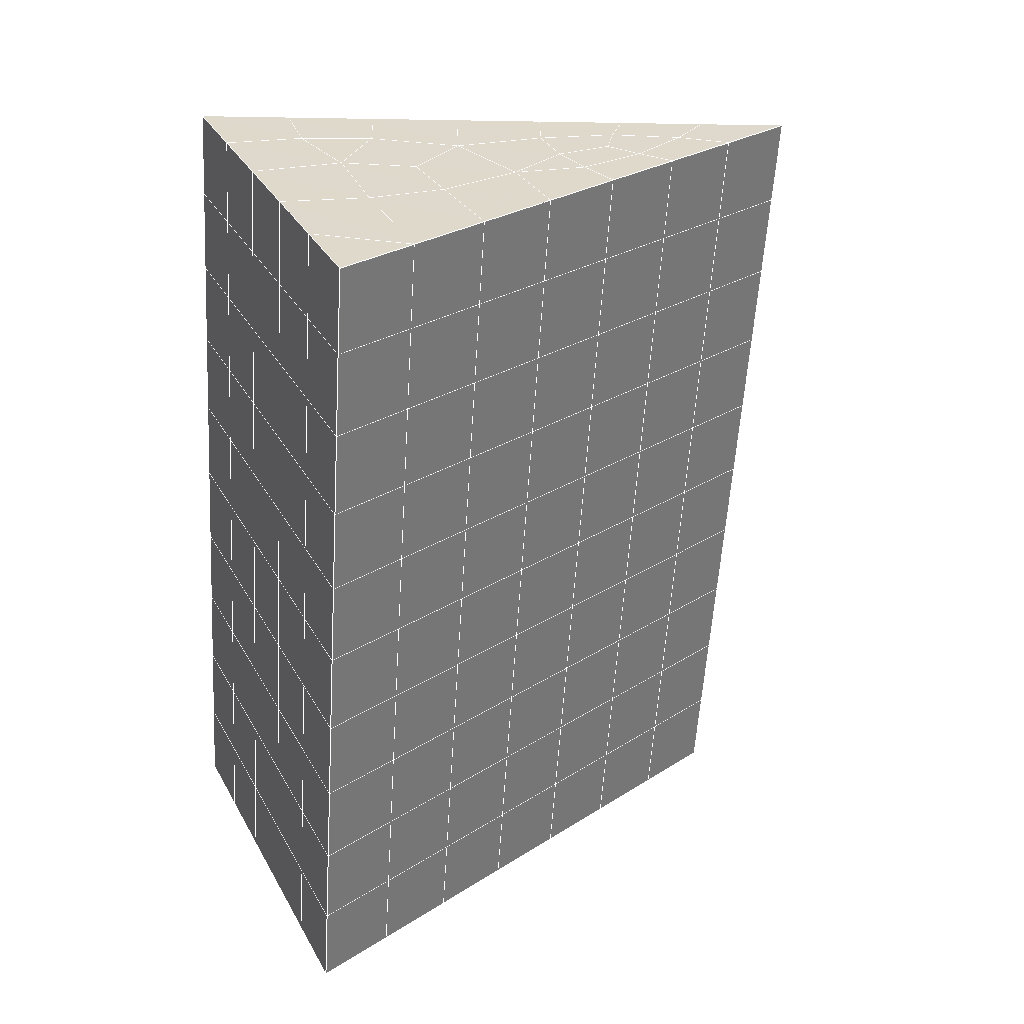
<metadata>
{"format":"obj","ext":"obj","renderer":"f3d","projection":"perspective","resolution":1024,"background":"white","views":[{"elev":33.3,"azim":-115.4,"up":"+Z"}]}
</metadata>
<code>
v 49 15.15 20.7
v 51 15.15 20.7
v 50.89 13.21 20.57
v 49.04 12.9 20.55
v 49 15 22.9
v 51 15 22.9
v 49 14.85 25.09
v 51 14.85 25.09
v 49 14.69 27.29
v 51 14.69 27.29
v 49 14.54 29.48
v 51 14.54 29.48
v 49 14.39 31.68
v 51 14.39 31.68
v 49 14.23 33.87
v 51 14.23 33.87
v 49 14.08 36.07
v 51 14.08 36.06
v 49 13.93 38.26
v 51 13.93 38.26
v 49 13.77 40.45
v 51 13.77 40.45
v 49 13.62 42.65
v 51 13.62 42.65
v 48.58 11.46 42.5
v 50.89 11.29 42.49
v 48.54 9.47 42.36
v 50.12 9.559 42.36
v 49.04 7.262 42.2
v 51.13 7.939 42.25
v 49.84 5.594 42.09
v 51.02 5.577 42.09
v 49.96 4.113 41.98
v 50.69 3.603 41.95
v 49.26 3.536 41.94
v 49.99 1.931 41.83
v 48.57 2.932 41.9
v 49.29 0.7941 41.75
v 48.57 3.085 39.71
v 49.29 0.9475 39.56
v 48.57 3.239 37.51
v 49.29 1.101 37.36
v 48.57 3.392 35.32
v 49.29 1.254 35.17
v 48.57 3.546 33.12
v 49.29 1.408 32.97
v 48.57 3.699 30.93
v 49.29 1.561 30.78
v 48.57 3.852 28.73
v 49.29 1.715 28.58
v 48.57 4.006 26.54
v 49.29 1.868 26.39
v 48.57 4.159 24.34
v 49.29 2.022 24.19
v 48.57 4.313 22.15
v 49.29 2.175 22
v 48.57 4.466 19.95
v 49.29 2.329 19.81
v 50.01 4.838 19.98
v 50 2.95 19.85
v 51.43 4.466 19.96
v 50.71 2.328 19.81
v 51.43 4.313 22.15
v 50.71 2.175 22
v 51.43 4.159 24.34
v 50.71 2.022 24.2
v 51.43 4.006 26.54
v 50.71 1.868 26.39
v 51.43 3.853 28.73
v 50.71 1.715 28.58
v 51.43 3.699 30.93
v 50.71 1.561 30.78
v 51.43 3.545 33.12
v 50.71 1.408 32.97
v 51.43 3.392 35.32
v 50.71 1.255 35.17
v 51.43 3.239 37.51
v 50.71 1.101 37.36
v 51.43 3.085 39.71
v 50.71 0.9474 39.56
v 51.43 2.932 41.9
v 50.71 0.7942 41.75
v 52.14 5.069 42.05
v 52.14 5.223 39.86
v 52.14 5.376 37.66
v 52.14 5.53 35.47
v 52.14 5.683 33.27
v 52.14 5.836 31.08
v 52.14 5.99 28.88
v 52.14 6.144 26.69
v 52.14 6.297 24.49
v 52.14 6.45 22.3
v 52.14 6.604 20.1
v 50.04 7.464 20.16
v 47.86 6.604 20.1
v 47.86 6.45 22.3
v 47.86 6.297 24.49
v 47.86 6.143 26.69
v 47.86 5.99 28.88
v 47.86 5.837 31.08
v 47.86 5.683 33.27
v 47.86 5.53 35.47
v 47.86 5.376 37.66
v 47.86 5.223 39.86
v 47.86 5.069 42.05
v 48.84 5.372 42.07
v 50 -1.344 41.6
v 50 -1.19 39.41
v 50 -1.036 37.21
v 50 -0.8831 35.02
v 50 -0.7297 32.82
v 50 -0.576 30.63
v 50 -0.4229 28.43
v 50 -0.2696 26.24
v 50 -0.1157 24.05
v 50 0.03751 21.85
v 50 0.1911 19.66
v 51.49 9.477 20.31
v 52.86 8.741 20.25
v 52.19 11.2 20.43
v 53.57 10.88 20.4
v 52.62 13.18 20.56
v 54.29 13.02 20.55
v 53 15.15 20.7
v 55 15.15 20.7
v 53 15 22.9
v 55 15 22.9
v 53 14.85 25.09
v 55 14.85 25.09
v 53 14.69 27.29
v 55 14.69 27.29
v 53 14.54 29.48
v 55 14.54 29.48
v 53 14.39 31.68
v 55 14.39 31.68
v 53 14.23 33.87
v 55 14.23 33.87
v 53 14.08 36.06
v 55 14.08 36.07
v 53 13.93 38.26
v 55 13.93 38.26
v 53 13.77 40.45
v 55 13.77 40.45
v 53 13.62 42.65
v 55 13.62 42.65
v 52.76 11.67 42.51
v 54.29 11.48 42.5
v 52.24 9.932 42.39
v 53.57 9.345 42.35
v 52.86 7.207 42.2
v 47.14 7.207 42.2
v 46.43 9.345 42.35
v 45.71 11.48 42.5
v 47 13.62 42.65
v 47 13.77 40.45
v 47 13.93 38.26
v 47 14.08 36.06
v 47 14.23 33.87
v 47 14.39 31.68
v 47 14.54 29.48
v 47 14.69 27.29
v 47 14.85 25.09
v 47 15 22.9
v 47 15.15 20.7
v 47.23 13.23 20.57
v 48.83 9.666 20.32
v 50.46 11.14 20.42
v 47.14 8.741 20.25
v 47.14 8.588 22.45
v 47.14 8.434 24.64
v 47.14 8.281 26.84
v 47.14 8.128 29.03
v 47.14 7.974 31.23
v 47.14 7.821 33.42
v 47.14 7.667 35.62
v 47.14 7.514 37.81
v 47.14 7.36 40.01
v 52.86 8.588 22.45
v 52.86 8.435 24.64
v 52.86 8.281 26.84
v 52.86 8.128 29.03
v 52.86 7.974 31.23
v 52.86 7.821 33.42
v 52.86 7.667 35.62
v 52.86 7.514 37.81
v 52.86 7.36 40.01
v 53.57 9.498 40.16
v 53.57 9.651 37.96
v 53.57 9.805 35.77
v 53.57 9.959 33.57
v 53.57 10.11 31.38
v 53.57 10.27 29.18
v 53.57 10.42 26.99
v 53.57 10.57 24.79
v 53.57 10.73 22.6
v 54.29 11.64 40.3
v 54.29 11.79 38.11
v 54.29 11.94 35.92
v 54.29 12.1 33.72
v 54.29 12.25 31.53
v 54.29 12.4 29.33
v 54.29 12.56 27.14
v 54.29 12.71 24.94
v 54.29 12.86 22.75
v 47.79 11.53 20.45
v 46.43 10.88 20.4
v 46.43 10.73 22.6
v 46.43 10.57 24.79
v 46.43 10.42 26.99
v 46.43 10.27 29.18
v 46.43 10.11 31.38
v 46.43 9.958 33.57
v 46.43 9.805 35.77
v 46.43 9.651 37.96
v 46.43 9.498 40.15
v 45.71 13.02 20.55
v 45.71 12.86 22.75
v 45.71 12.71 24.94
v 45.71 12.56 27.14
v 45.71 12.4 29.33
v 45.71 12.25 31.53
v 45.71 12.1 33.72
v 45.71 11.94 35.92
v 45.71 11.79 38.11
v 45.71 11.64 40.3
v 45 15.15 20.7
v 45 15 22.9
v 45 14.85 25.09
v 45 14.69 27.29
v 45 14.54 29.48
v 45 14.39 31.68
v 45 14.23 33.87
v 45 14.08 36.07
v 45 13.93 38.26
v 45 13.77 40.45
v 45 13.62 42.65
v 49.96 4.113 41.98
v 49.84 5.594 42.09
v 49.04 7.262 42.2
v 47.14 7.207 42.2
v 47.14 7.36 40.01
v 47.86 5.223 39.86
v 48.57 3.085 39.71
v 49.29 0.9475 39.56
v 49.29 0.7941 41.75
v 50 -1.344 41.6
v 50.71 0.7942 41.75
v 50.71 0.9474 39.56
v 51.43 3.085 39.71
v 51.43 2.932 41.9
v 52.14 5.069 42.05
v 51.02 5.577 42.09
v 51.13 7.939 42.25
v 48.84 5.372 42.07
v 47.86 5.069 42.05
v 48.57 2.932 41.9
v 49.99 1.931 41.83
v 50.69 3.603 41.95
v 49.26 3.536 41.94
v 48.57 3.239 37.51
v 47.86 5.376 37.66
v 47.14 7.514 37.81
v 46.43 9.651 37.96
v 46.43 9.498 40.15
v 46.43 9.345 42.35
v 48.54 9.47 42.36
v 52.24 9.932 42.39
v 50.89 11.29 42.49
v 50.12 9.559 42.36
v 52.86 7.207 42.2
v 52.14 5.223 39.86
v 51.43 3.239 37.51
v 50.71 1.101 37.36
v 50 -1.19 39.41
v 45.71 11.48 42.5
v 45.71 11.64 40.3
v 45.71 11.79 38.11
v 45.71 11.94 35.92
v 46.43 9.805 35.77
v 47.14 7.667 35.62
v 47.86 5.53 35.47
v 52.76 11.67 42.51
v 53.57 9.345 42.35
v 53.57 9.498 40.16
v 52.86 7.36 40.01
v 52.86 7.514 37.81
v 52.14 5.376 37.66
v 52.14 5.53 35.47
v 51.43 3.392 35.32
v 51.43 3.545 33.12
v 50.71 1.408 32.97
v 50.71 1.255 35.17
v 50 -0.8831 35.02
v 50 -1.036 37.21
v 49.29 1.101 37.36
v 54.29 11.48 42.5
v 53 13.62 42.65
v 51 13.62 42.65
v 48.58 11.46 42.5
v 55 13.62 42.65
v 55 13.77 40.45
v 55 13.93 38.26
v 55 14.08 36.06
v 54.29 11.94 35.92
v 54.29 12.1 33.72
v 53.57 9.959 33.57
v 53.57 10.11 31.38
v 52.86 7.974 31.23
v 52.86 8.128 29.03
v 52.14 5.99 28.88
v 52.14 6.144 26.69
v 51.43 4.006 26.54
v 51.43 4.159 24.34
v 50.71 2.022 24.19
v 50.71 1.868 26.39
v 50 -0.2696 26.24
v 50 -0.4229 28.43
v 49.29 1.715 28.58
v 49.29 1.561 30.78
v 48.57 3.699 30.93
v 48.57 3.546 33.12
v 47.86 5.683 33.27
v 48.57 3.392 35.32
v 49.29 1.408 32.97
v 50 -0.576 30.63
v 50.71 1.715 28.58
v 51.43 3.853 28.73
v 52.14 5.836 31.08
v 52.86 7.821 33.42
v 53.57 9.805 35.77
v 54.29 11.79 38.11
v 53 13.93 38.26
v 53 13.77 40.45
v 54.29 11.64 40.3
v 53.57 9.651 37.96
v 52.86 7.667 35.62
v 52.14 5.683 33.27
v 51.43 3.699 30.93
v 50.71 1.561 30.78
v 50 -0.7297 32.82
v 49.29 1.254 35.17
v 51 13.77 40.45
v 49 13.62 42.65
v 45 13.62 42.65
v 45 13.77 40.45
v 45 13.93 38.26
v 45 14.08 36.06
v 45.71 12.1 33.72
v 46.43 9.958 33.57
v 47.14 7.821 33.42
v 47 13.77 40.45
v 49 13.77 40.45
v 51 13.93 38.26
v 53 14.08 36.06
v 55 14.23 33.87
v 54.29 12.25 31.53
v 53.57 10.27 29.18
v 52.86 8.281 26.84
v 52.14 6.297 24.49
v 51.43 4.313 22.15
v 50.71 2.175 22
v 50 -0.1157 24.05
v 49.29 1.868 26.39
v 48.57 3.852 28.73
v 47.86 5.837 31.08
v 47.14 7.974 31.23
v 47.86 5.99 28.88
v 48.57 4.006 26.54
v 49.29 2.022 24.19
v 50 0.03751 21.85
v 50.71 2.328 19.81
v 51.43 4.466 19.96
v 52.14 6.45 22.3
v 52.86 8.435 24.64
v 53.57 10.42 26.99
v 54.29 12.4 29.33
v 55 14.39 31.68
v 53 14.23 33.87
v 51 14.08 36.06
v 49 13.93 38.26
v 47 13.62 42.65
v 50 0.1911 19.66
v 49.29 2.329 19.81
v 49.29 2.175 22
v 48.57 4.313 22.15
v 48.57 4.159 24.34
v 47.86 6.297 24.49
v 47.86 6.143 26.69
v 47.14 8.281 26.84
v 47.14 8.128 29.03
v 46.43 10.27 29.18
v 46.43 10.11 31.38
v 50 2.95 19.85
v 50.01 4.838 19.98
v 52.14 6.604 20.1
v 52.86 8.588 22.45
v 53.57 10.57 24.79
v 54.29 12.56 27.14
v 55 14.54 29.48
v 53 14.39 31.68
v 51 14.23 33.87
v 49 14.08 36.06
v 47 13.93 38.26
v 47 14.08 36.06
v 45 14.23 33.87
v 45.71 12.25 31.53
v 48.57 4.466 19.95
v 47.86 6.45 22.3
v 47.14 8.434 24.64
v 46.43 10.42 26.99
v 45.71 12.4 29.33
v 45 14.39 31.68
v 47 14.23 33.87
v 49 14.23 33.87
v 47 14.39 31.68
v 45 14.54 29.48
v 45.71 12.56 27.14
v 46.43 10.57 24.79
v 47.14 8.588 22.45
v 47.86 6.604 20.1
v 50.04 7.464 20.16
v 52.86 8.741 20.25
v 53.57 10.73 22.6
v 54.29 12.71 24.94
v 55 14.69 27.29
v 53 14.54 29.48
v 51 14.39 31.68
v 49 14.39 31.68
v 47 14.54 29.48
v 45 14.69 27.29
v 45.71 12.71 24.94
v 46.43 10.73 22.6
v 47.14 8.741 20.25
v 51.49 9.477 20.31
v 53.57 10.88 20.4
v 54.29 12.86 22.75
v 55 14.85 25.09
v 53 14.69 27.29
v 51 14.54 29.48
v 49 14.54 29.48
v 47 14.69 27.29
v 45 14.85 25.09
v 45.71 12.86 22.75
v 46.43 10.88 20.4
v 48.83 9.666 20.32
v 55 15.15 20.7
v 53 15.15 20.7
v 52.62 13.18 20.56
v 50.89 13.21 20.57
v 50.46 11.14 20.42
v 52.19 11.2 20.43
v 54.29 13.02 20.55
v 55 15 22.9
v 53 15 22.9
v 53 14.85 25.09
v 51 14.85 25.09
v 49 14.85 25.09
v 47 14.85 25.09
v 45 15 22.9
v 45.71 13.02 20.55
v 47.79 11.53 20.45
v 51 14.69 27.29
v 49 14.69 27.29
v 51 15 22.9
v 51 15.15 20.7
v 49 15 22.9
v 47 15 22.9
v 45 15.15 20.7
v 47.23 13.23 20.57
v 49.04 12.9 20.54
v 49 15.15 20.7
v 47 15.15 20.7
f 1 2 3
f 1 3 4
f 5 6 2
f 5 2 1
f 7 8 6
f 7 6 5
f 9 10 8
f 9 8 7
f 11 12 10
f 11 10 9
f 13 14 12
f 13 12 11
f 15 16 14
f 15 14 13
f 17 18 16
f 17 16 15
f 19 20 18
f 19 18 17
f 21 22 20
f 21 20 19
f 23 24 22
f 23 22 21
f 25 26 24
f 25 24 23
f 27 28 26
f 27 26 25
f 29 30 28
f 29 28 27
f 31 32 30
f 31 30 29
f 33 34 32
f 33 32 31
f 35 36 34
f 35 34 33
f 37 38 36
f 37 36 35
f 39 40 38
f 39 38 37
f 41 42 40
f 41 40 39
f 43 44 42
f 43 42 41
f 45 46 44
f 45 44 43
f 47 48 46
f 47 46 45
f 49 50 48
f 49 48 47
f 51 52 50
f 51 50 49
f 53 54 52
f 53 52 51
f 55 56 54
f 55 54 53
f 57 58 56
f 57 56 55
f 59 60 58
f 59 58 57
f 61 62 60
f 61 60 59
f 63 64 62
f 63 62 61
f 65 66 64
f 65 64 63
f 67 68 66
f 67 66 65
f 69 70 68
f 69 68 67
f 71 72 70
f 71 70 69
f 73 74 72
f 73 72 71
f 75 76 74
f 75 74 73
f 77 78 76
f 77 76 75
f 79 80 78
f 79 78 77
f 81 82 80
f 81 80 79
f 34 36 82
f 34 82 81
f 81 83 32
f 81 32 34
f 79 84 83
f 79 83 81
f 77 85 84
f 77 84 79
f 75 86 85
f 75 85 77
f 73 87 86
f 73 86 75
f 71 88 87
f 71 87 73
f 69 89 88
f 69 88 71
f 67 90 89
f 67 89 69
f 65 91 90
f 65 90 67
f 63 92 91
f 63 91 65
f 61 93 92
f 61 92 63
f 59 94 93
f 59 93 61
f 57 95 94
f 57 94 59
f 55 96 95
f 55 95 57
f 53 97 96
f 53 96 55
f 51 98 97
f 51 97 53
f 49 99 98
f 49 98 51
f 47 100 99
f 47 99 49
f 45 101 100
f 45 100 47
f 43 102 101
f 43 101 45
f 41 103 102
f 41 102 43
f 39 104 103
f 39 103 41
f 37 105 104
f 37 104 39
f 35 106 105
f 35 105 37
f 33 31 106
f 33 106 35
f 107 82 36
f 107 36 38
f 108 80 82
f 108 82 107
f 109 78 80
f 109 80 108
f 110 76 78
f 110 78 109
f 111 74 76
f 111 76 110
f 112 72 74
f 112 74 111
f 113 70 72
f 113 72 112
f 114 68 70
f 114 70 113
f 115 66 68
f 115 68 114
f 116 64 66
f 116 66 115
f 117 62 64
f 117 64 116
f 58 60 62
f 58 62 117
f 116 56 58
f 116 58 117
f 115 54 56
f 115 56 116
f 114 52 54
f 114 54 115
f 113 50 52
f 113 52 114
f 112 48 50
f 112 50 113
f 111 46 48
f 111 48 112
f 110 44 46
f 110 46 111
f 109 42 44
f 109 44 110
f 108 40 42
f 108 42 109
f 107 38 40
f 107 40 108
f 118 119 93
f 118 93 94
f 120 121 119
f 120 119 118
f 122 123 121
f 122 121 120
f 124 125 123
f 124 123 122
f 126 127 125
f 126 125 124
f 128 129 127
f 128 127 126
f 130 131 129
f 130 129 128
f 132 133 131
f 132 131 130
f 134 135 133
f 134 133 132
f 136 137 135
f 136 135 134
f 138 139 137
f 138 137 136
f 140 141 139
f 140 139 138
f 142 143 141
f 142 141 140
f 144 145 143
f 144 143 142
f 146 147 145
f 146 145 144
f 148 149 147
f 148 147 146
f 30 150 149
f 30 149 148
f 32 83 150
f 32 150 30
f 29 151 105
f 29 105 106
f 27 152 151
f 27 151 29
f 25 153 152
f 25 152 27
f 23 154 153
f 23 153 25
f 21 155 154
f 21 154 23
f 19 156 155
f 19 155 21
f 17 157 156
f 17 156 19
f 15 158 157
f 15 157 17
f 13 159 158
f 13 158 15
f 11 160 159
f 11 159 13
f 9 161 160
f 9 160 11
f 7 162 161
f 7 161 9
f 5 163 162
f 5 162 7
f 1 164 163
f 1 163 5
f 4 165 164
f 4 164 1
f 94 166 167
f 94 167 118
f 95 168 166
f 95 166 94
f 96 169 168
f 96 168 95
f 97 170 169
f 97 169 96
f 98 171 170
f 98 170 97
f 99 172 171
f 99 171 98
f 100 173 172
f 100 172 99
f 101 174 173
f 101 173 100
f 102 175 174
f 102 174 101
f 103 176 175
f 103 175 102
f 104 177 176
f 104 176 103
f 105 151 177
f 105 177 104
f 178 92 93
f 178 93 119
f 179 91 92
f 179 92 178
f 180 90 91
f 180 91 179
f 181 89 90
f 181 90 180
f 182 88 89
f 182 89 181
f 183 87 88
f 183 88 182
f 184 86 87
f 184 87 183
f 185 85 86
f 185 86 184
f 186 84 85
f 186 85 185
f 150 83 84
f 150 84 186
f 186 187 149
f 186 149 150
f 185 188 187
f 185 187 186
f 184 189 188
f 184 188 185
f 183 190 189
f 183 189 184
f 182 191 190
f 182 190 183
f 181 192 191
f 181 191 182
f 180 193 192
f 180 192 181
f 179 194 193
f 179 193 180
f 178 195 194
f 178 194 179
f 119 121 195
f 119 195 178
f 187 196 147
f 187 147 149
f 188 197 196
f 188 196 187
f 189 198 197
f 189 197 188
f 190 199 198
f 190 198 189
f 191 200 199
f 191 199 190
f 192 201 200
f 192 200 191
f 193 202 201
f 193 201 192
f 194 203 202
f 194 202 193
f 195 204 203
f 195 203 194
f 121 123 204
f 121 204 195
f 196 143 145
f 196 145 147
f 197 141 143
f 197 143 196
f 198 139 141
f 198 141 197
f 199 137 139
f 199 139 198
f 200 135 137
f 200 137 199
f 201 133 135
f 201 135 200
f 202 131 133
f 202 133 201
f 203 129 131
f 203 131 202
f 204 127 129
f 204 129 203
f 123 125 127
f 123 127 204
f 166 205 4
f 166 4 167
f 168 206 205
f 168 205 166
f 169 207 206
f 169 206 168
f 170 208 207
f 170 207 169
f 171 209 208
f 171 208 170
f 172 210 209
f 172 209 171
f 173 211 210
f 173 210 172
f 174 212 211
f 174 211 173
f 175 213 212
f 175 212 174
f 176 214 213
f 176 213 175
f 177 215 214
f 177 214 176
f 151 152 215
f 151 215 177
f 144 24 26
f 144 26 146
f 142 22 24
f 142 24 144
f 140 20 22
f 140 22 142
f 138 18 20
f 138 20 140
f 136 16 18
f 136 18 138
f 134 14 16
f 134 16 136
f 132 12 14
f 132 14 134
f 130 10 12
f 130 12 132
f 128 8 10
f 128 10 130
f 126 6 8
f 126 8 128
f 124 2 6
f 124 6 126
f 122 3 2
f 122 2 124
f 120 167 3
f 120 3 122
f 206 216 165
f 206 165 205
f 207 217 216
f 207 216 206
f 208 218 217
f 208 217 207
f 209 219 218
f 209 218 208
f 210 220 219
f 210 219 209
f 211 221 220
f 211 220 210
f 212 222 221
f 212 221 211
f 213 223 222
f 213 222 212
f 214 224 223
f 214 223 213
f 215 225 224
f 215 224 214
f 152 153 225
f 152 225 215
f 216 226 164
f 216 164 165
f 217 227 226
f 217 226 216
f 218 228 227
f 218 227 217
f 219 229 228
f 219 228 218
f 220 230 229
f 220 229 219
f 221 231 230
f 221 230 220
f 222 232 231
f 222 231 221
f 223 233 232
f 223 232 222
f 224 234 233
f 224 233 223
f 225 235 234
f 225 234 224
f 153 236 235
f 153 235 225
f 227 163 164
f 227 164 226
f 228 162 163
f 228 163 227
f 229 161 162
f 229 162 228
f 230 160 161
f 230 161 229
f 231 159 160
f 231 160 230
f 232 158 159
f 232 159 231
f 233 157 158
f 233 158 232
f 234 156 157
f 234 157 233
f 235 155 156
f 235 156 234
f 236 154 155
f 236 155 235
f 28 30 148
f 28 148 26
f 167 4 3
f 4 205 165
f 120 118 167
f 154 236 153
f 148 146 26
f 31 29 106
l 237 238
l 238 239
l 239 240
l 240 241
l 241 242
l 242 243
l 243 244
l 244 245
l 245 246
l 246 247
l 247 248
l 248 249
l 249 250
l 250 251
l 251 252
l 252 253
l 253 239
l 239 254
l 254 255
l 255 256
l 256 245
l 245 257
l 257 247
l 247 250
l 250 258
l 258 252
l 252 238
l 238 254
l 254 259
l 259 237
l 237 258
l 258 257
l 257 259
l 259 256
l 256 243
l 243 260
l 260 261
l 261 262
l 262 263
l 263 264
l 264 265
l 265 266
l 266 239
l 253 267
l 267 268
l 268 269
l 269 253
l 253 270
l 270 251
l 251 271
l 271 249
l 249 272
l 272 273
l 273 248
l 248 274
l 274 246
l 240 265
l 265 275
l 275 276
l 276 277
l 277 278
l 278 279
l 279 280
l 280 281
l 281 261
l 261 242
l 242 255
l 255 240
l 268 282
l 282 267
l 267 283
l 283 284
l 284 285
l 285 286
l 286 287
l 287 288
l 288 289
l 289 290
l 290 291
l 291 292
l 292 293
l 293 294
l 294 295
l 295 244
l 244 274
l 274 294
l 294 273
l 273 292
l 292 289
l 289 272
l 272 287
l 287 271
l 271 285
l 285 270
l 270 283
l 283 296
l 296 282
l 282 297
l 297 298
l 298 268
l 268 299
l 299 266
l 266 269
l 300 301
l 301 302
l 302 303
l 303 304
l 304 305
l 305 306
l 306 307
l 307 308
l 308 309
l 309 310
l 310 311
l 311 312
l 312 313
l 313 314
l 314 315
l 315 316
l 316 317
l 317 318
l 318 319
l 319 320
l 320 321
l 321 322
l 322 281
l 281 323
l 323 321
l 321 324
l 324 319
l 319 325
l 325 317
l 317 326
l 326 315
l 315 312
l 312 327
l 327 310
l 310 328
l 328 308
l 308 329
l 329 306
l 306 330
l 330 304
l 304 331
l 331 302
l 302 332
l 332 333
l 333 297
l 297 300
l 300 296
l 296 334
l 334 331
l 331 335
l 335 330
l 330 336
l 336 329
l 329 337
l 337 328
l 328 338
l 338 327
l 327 326
l 326 339
l 339 325
l 325 340
l 340 324
l 324 341
l 341 323
l 323 260
l 260 295
l 295 341
l 341 293
l 293 340
l 340 291
l 291 339
l 339 338
l 338 290
l 290 337
l 337 288
l 288 336
l 336 286
l 286 335
l 335 284
l 284 334
l 334 301
l 301 333
l 333 342
l 342 298
l 298 343
l 343 299
l 299 275
l 275 344
l 344 345
l 345 346
l 346 347
l 347 278
l 278 348
l 348 349
l 349 350
l 350 280
l 280 262
l 262 241
l 241 264
l 264 276
l 276 345
l 345 351
l 351 352
l 352 342
l 342 353
l 353 332
l 332 354
l 354 303
l 303 355
l 355 305
l 305 356
l 356 307
l 307 357
l 357 309
l 309 358
l 358 311
l 311 359
l 359 313
l 313 360
l 360 361
l 361 314
l 314 362
l 362 316
l 316 363
l 363 318
l 318 364
l 364 320
l 320 365
l 365 322
l 322 350
l 350 366
l 366 365
l 365 367
l 367 364
l 364 368
l 368 363
l 363 369
l 369 362
l 362 370
l 370 361
l 361 371
l 371 372
l 372 360
l 360 373
l 373 359
l 359 374
l 374 358
l 358 375
l 375 357
l 357 376
l 376 356
l 356 377
l 377 355
l 355 378
l 378 354
l 354 379
l 379 353
l 353 380
l 380 352
l 352 343
l 343 381
l 381 275
l 382 383
l 383 384
l 384 385
l 385 386
l 386 387
l 387 388
l 388 389
l 389 390
l 390 391
l 391 392
l 392 366
l 366 390
l 390 367
l 367 388
l 388 368
l 368 386
l 386 369
l 369 384
l 384 370
l 370 382
l 382 371
l 371 393
l 393 394
l 394 372
l 372 395
l 395 373
l 373 396
l 396 374
l 374 397
l 397 375
l 375 398
l 398 376
l 376 399
l 399 377
l 377 400
l 400 378
l 378 401
l 401 379
l 379 402
l 402 380
l 380 403
l 403 404
l 404 347
l 347 405
l 405 348
l 348 406
l 406 392
l 392 349
l 349 279
l 279 263
l 263 277
l 277 346
l 346 403
l 403 351
l 351 381
l 381 344
l 393 383
l 383 407
l 407 385
l 385 408
l 408 387
l 387 409
l 409 389
l 389 410
l 410 391
l 391 411
l 411 406
l 406 412
l 412 405
l 405 413
l 413 404
l 404 402
l 402 414
l 414 413
l 413 415
l 415 412
l 412 416
l 416 411
l 411 417
l 417 410
l 410 418
l 418 409
l 409 419
l 419 408
l 408 420
l 420 407
l 407 394
l 394 421
l 421 395
l 395 422
l 422 396
l 396 423
l 423 397
l 397 424
l 424 398
l 398 425
l 425 399
l 399 426
l 426 400
l 400 427
l 427 401
l 401 414
l 414 428
l 428 415
l 415 429
l 429 416
l 416 430
l 430 417
l 417 431
l 431 418
l 418 432
l 432 419
l 419 433
l 433 420
l 420 421
l 421 434
l 434 422
l 422 435
l 435 423
l 423 436
l 436 424
l 424 437
l 437 425
l 425 438
l 438 426
l 426 439
l 439 427
l 427 428
l 428 440
l 440 429
l 429 441
l 441 430
l 430 442
l 442 431
l 431 443
l 443 432
l 432 444
l 444 433
l 433 445
l 445 421
l 446 447
l 447 448
l 448 449
l 449 450
l 450 451
l 451 448
l 448 452
l 452 446
l 446 453
l 453 454
l 454 455
l 455 456
l 456 457
l 457 458
l 458 442
l 442 459
l 459 443
l 443 460
l 460 444
l 444 461
l 461 445
l 445 450
l 450 434
l 434 451
l 451 435
l 435 452
l 452 436
l 436 453
l 453 437
l 437 455
l 455 438
l 438 462
l 462 463
l 463 440
l 440 439
l 439 462
l 462 456
l 456 464
l 464 454
l 454 447
l 447 465
l 465 464
l 464 466
l 466 457
l 457 463
l 463 441
l 441 458
l 458 467
l 467 459
l 459 468
l 468 460
l 460 469
l 469 461
l 461 470
l 470 471
l 471 465
l 465 449
l 449 470
l 470 469
l 469 472
l 472 467
l 467 466
l 466 471
l 471 472
l 472 468
l 470 450

</code>
